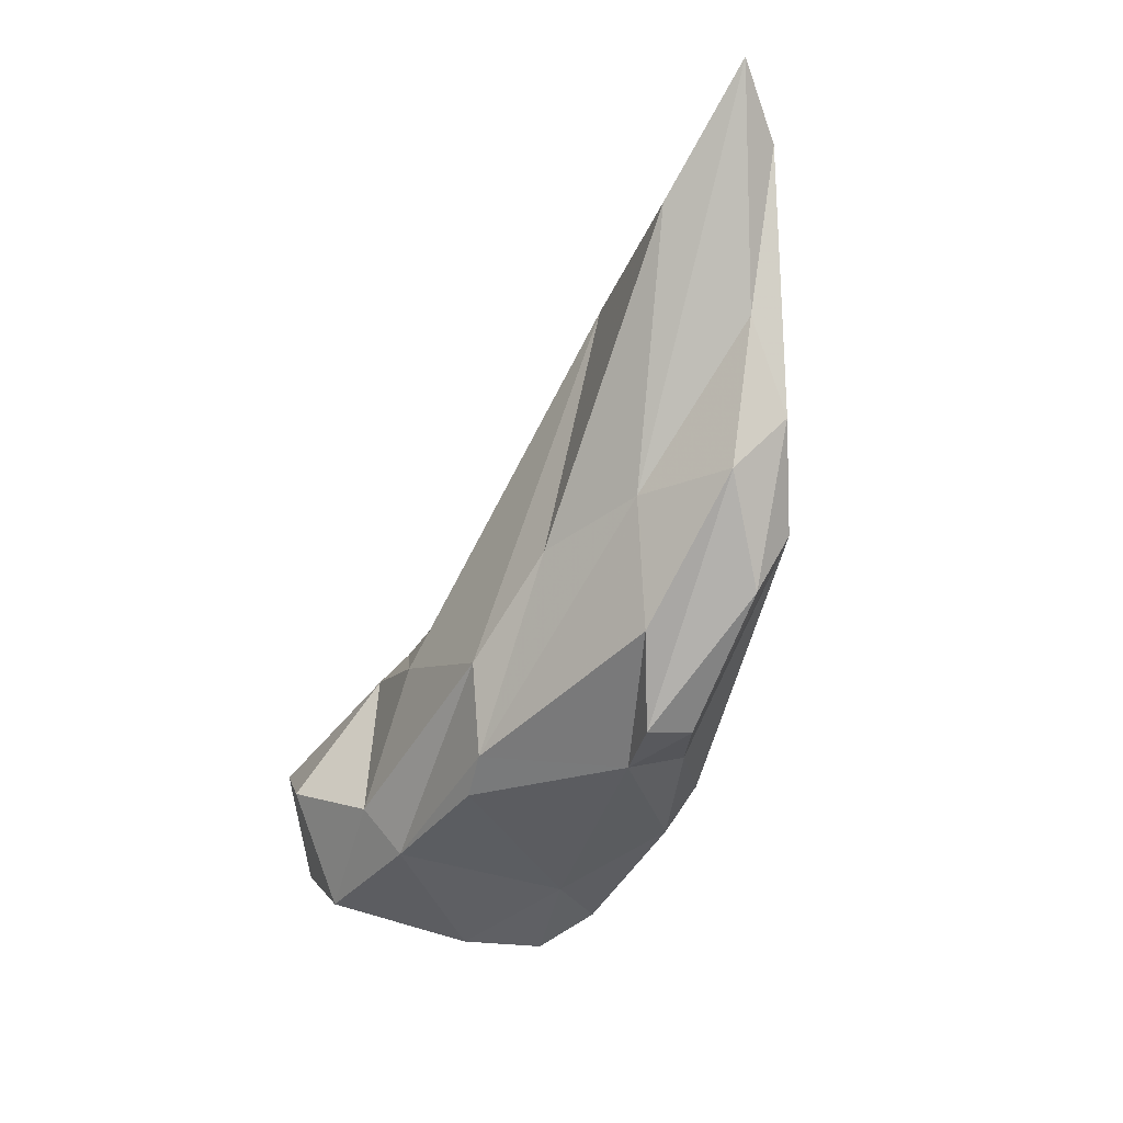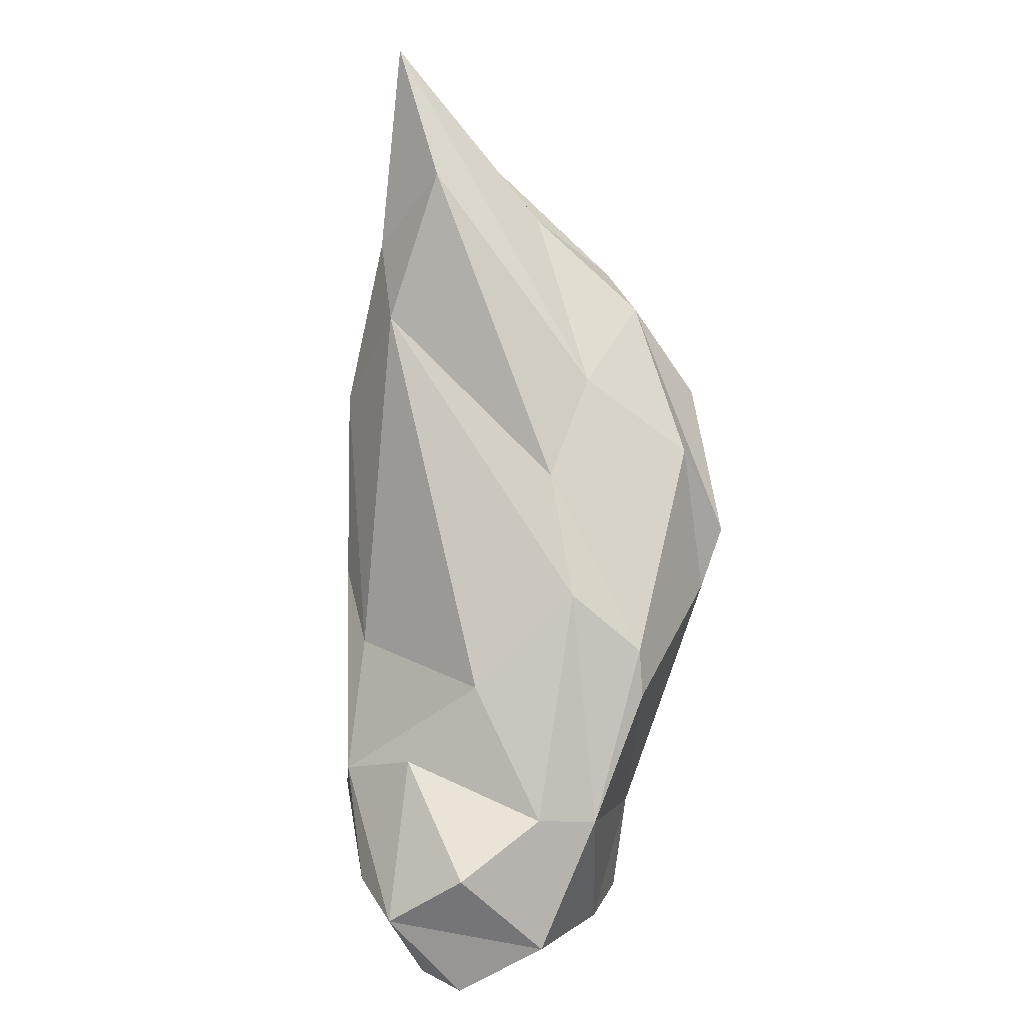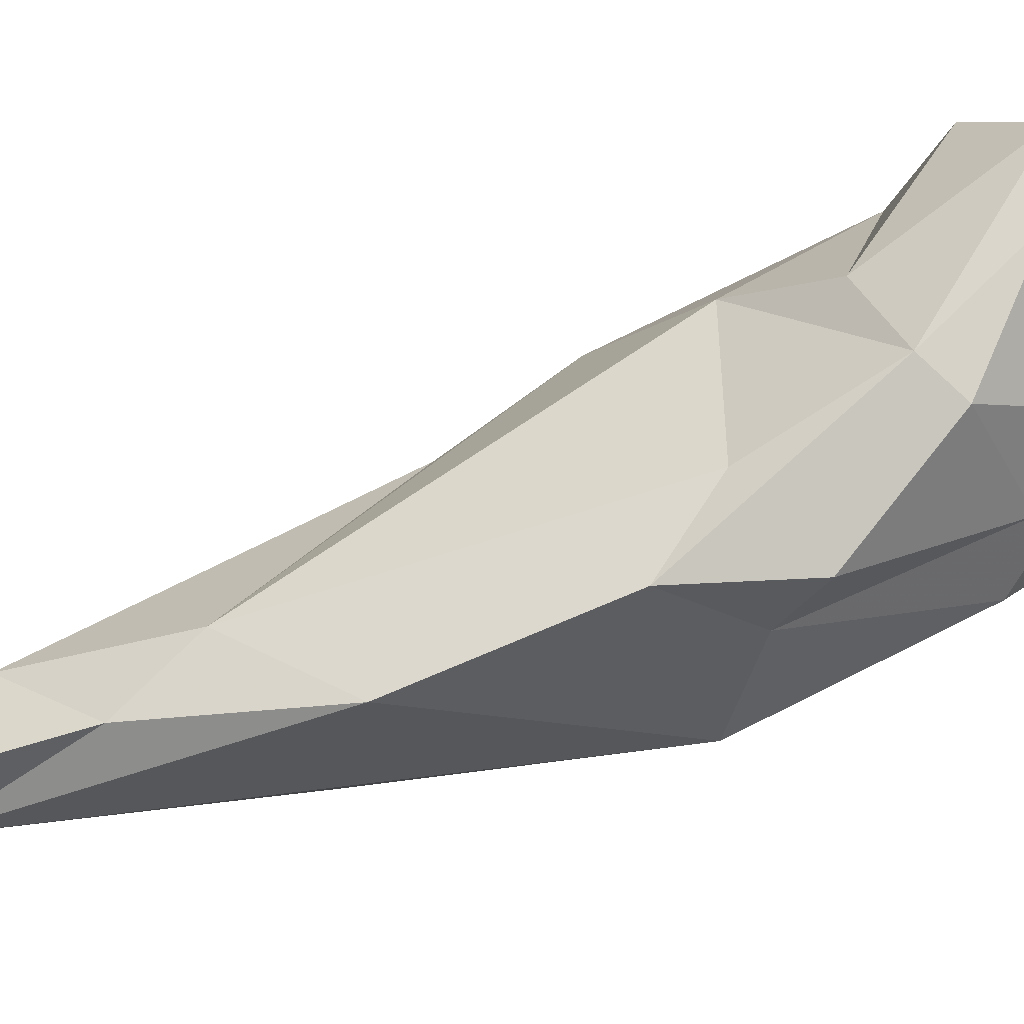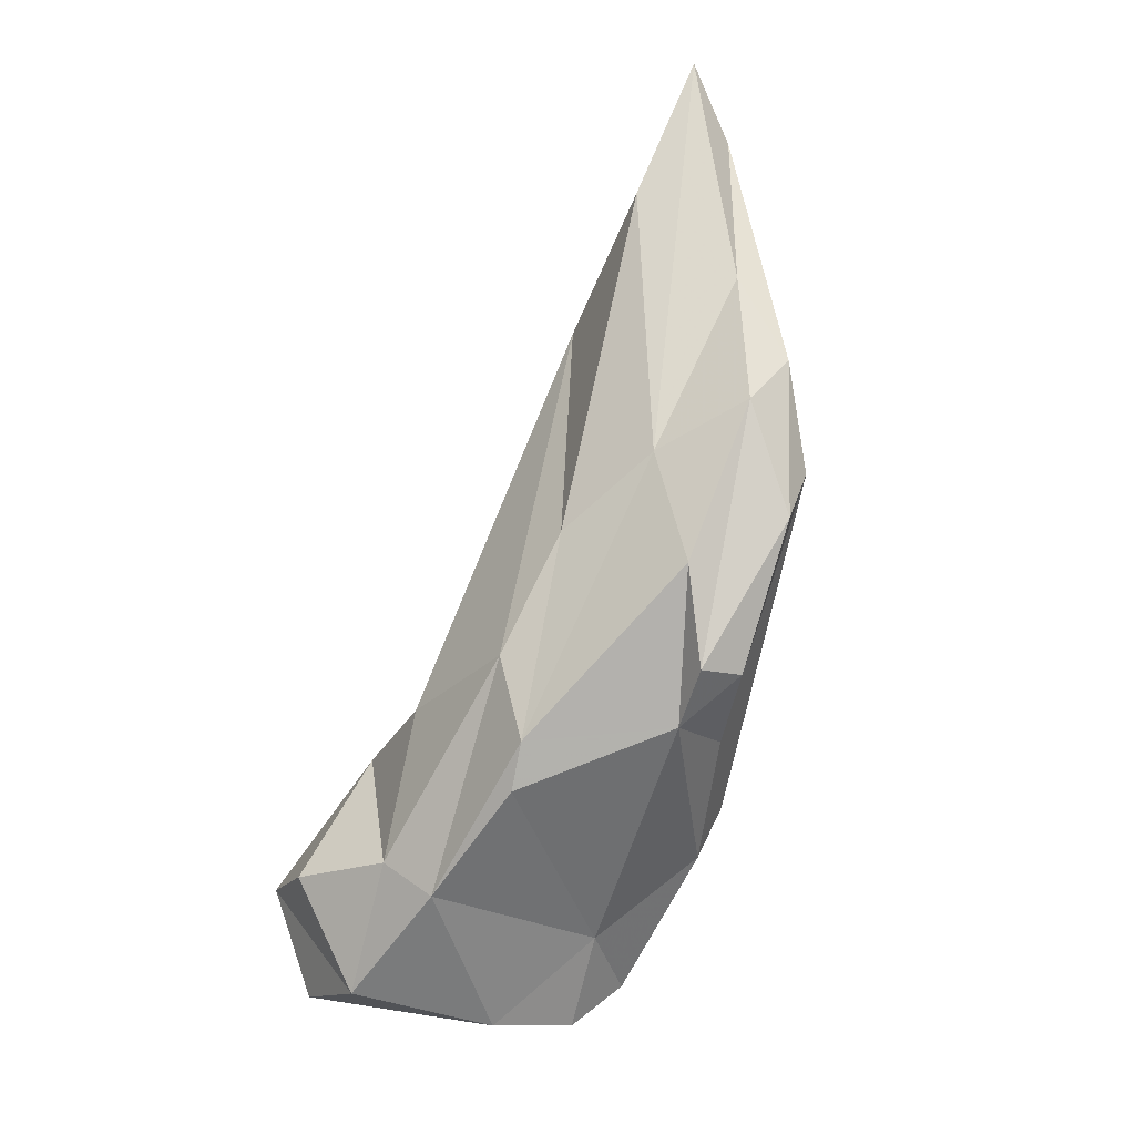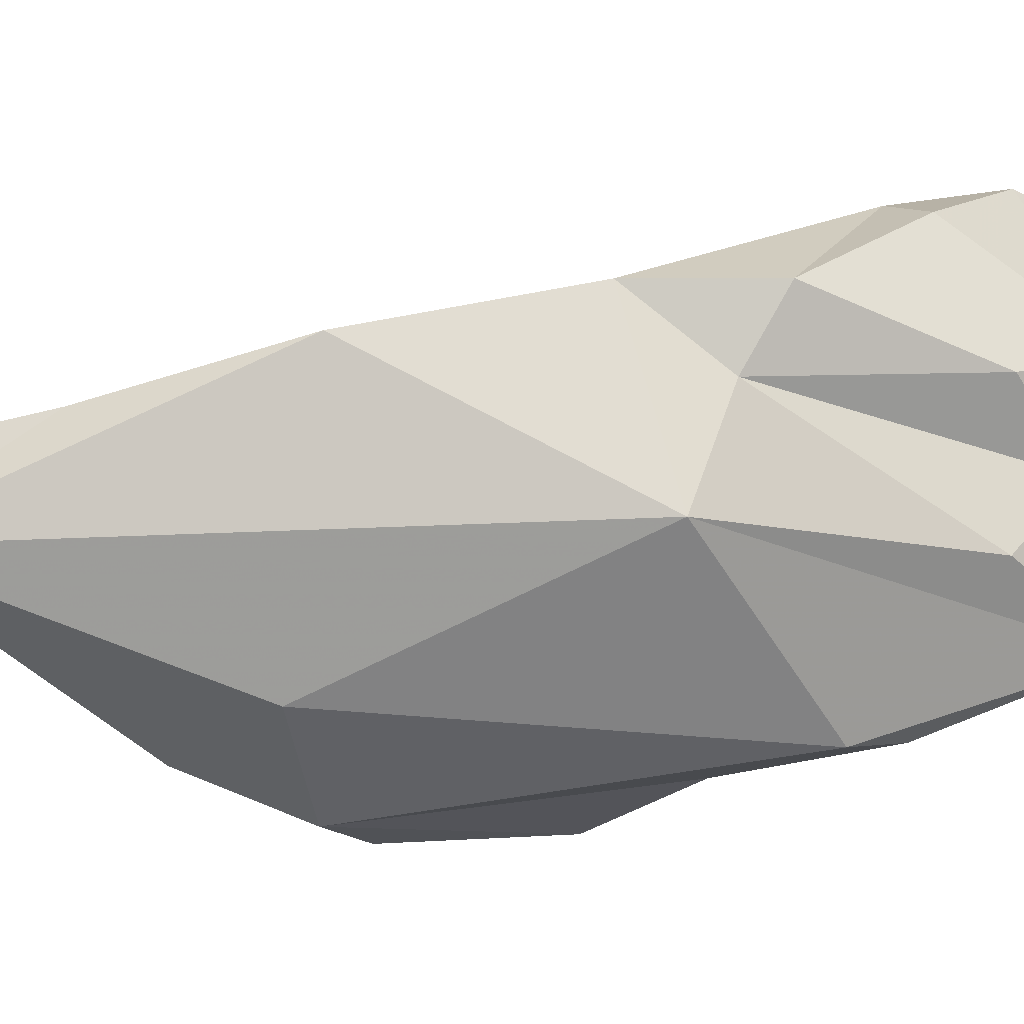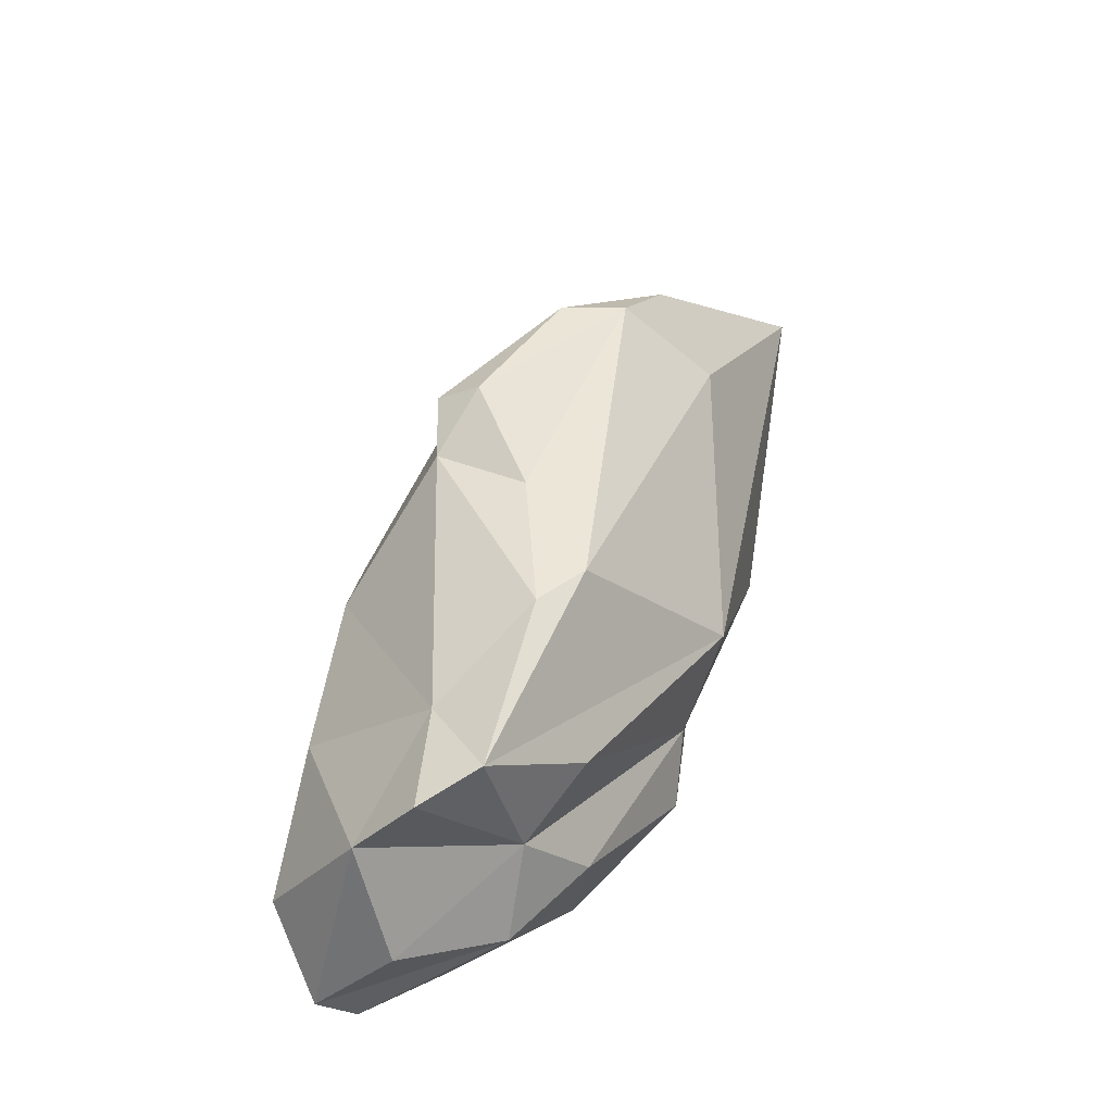
<metadata>
{"format":"obj","ext":"obj","renderer":"f3d","projection":"perspective","resolution":1024,"background":"white","views":[{"elev":42.2,"azim":-45.6,"up":"+Z"},{"elev":25.5,"azim":-114.6,"up":"+Z"},{"elev":63.6,"azim":94.0,"up":"+Y"},{"elev":22.6,"azim":-57.3,"up":"+Z"},{"elev":-1.6,"azim":103.2,"up":"+Y"},{"elev":-53.5,"azim":3.9,"up":"+Z"}]}
</metadata>
<code>
v 196.8 260.1 54.31
v 197.9 263.7 58.45
v 200.7 255.3 52.17
v 198.2 256.7 59.57
v 198.1 263.7 52.08
v 200.3 253.4 66.9
v 198.5 259.4 60.18
v 199.7 253.5 64.81
v 203.8 252 56.11
v 203.9 248.1 67.43
v 203.6 263.9 61.64
v 201.7 260.4 51.12
v 199.6 266.5 55.97
v 203.3 252.9 51.57
v 203.1 266.6 56.15
v 199.7 264.9 52.59
v 205.3 248.6 74.2
v 203.9 247.1 70.29
v 205.8 246.2 69.57
v 208 249.3 58.99
v 207.6 248.1 65.17
v 205.9 251.9 52.54
v 202.4 255.9 69.35
v 202.8 260.7 65.33
v 206.2 255.3 73.8
v 206.1 261.2 52.68
v 209.2 246.1 75.37
v 214.4 260 79.65
v 208.4 265.3 58.13
v 207 257.3 53.96
v 209.9 249.2 60.6
v 209.3 260.3 55.61
v 210.4 248.7 79.71
v 212 246.8 76.26
v 209.6 254.9 55.77
v 207 265.7 59.82
v 215.3 256 64.42
v 208.6 252.2 77.29
v 213.6 248.6 80.5
v 213 262.9 61.7
v 215.6 250.5 76.31
v 214.9 251.9 83.36
v 210 263.5 64.85
v 215.1 257.1 86.3
v 213.4 260 63.26
v 213.6 262.9 66.89
v 219.7 255.2 87.88
v 217 261.3 74.65
v 217.3 259.2 82.36
v 219.8 257 91.22
g foo
f 39 42 33
f 27 39 33
f 34 39 27
f 33 38 17
f 18 33 17
f 27 33 18
f 34 27 19
f 27 18 19
f 42 47 50
f 50 44 38
f 42 50 38
f 39 47 42
f 33 42 38
f 39 34 41
f 39 41 47
f 44 25 38
f 38 25 6
f 17 38 6
f 6 25 23
f 34 19 21
f 17 6 10
f 18 17 10
f 10 19 18
f 10 6 8
f 21 19 10
f 49 50 47
f 44 50 49
f 44 49 28
f 28 25 44
f 28 24 23
f 25 28 23
f 31 41 34
f 21 31 34
f 23 24 7
f 23 7 4
f 23 4 6
f 31 21 20
f 8 9 10
f 10 20 21
f 9 8 4
f 8 6 4
f 20 10 9
f 28 49 48
f 49 47 48
f 48 43 28
f 37 48 47
f 47 41 37
f 24 28 43
f 24 43 36
f 37 41 31
f 11 24 36
f 11 7 24
f 7 11 2
f 22 37 31
f 22 31 20
f 9 22 20
f 1 7 2
f 4 7 1
f 3 4 1
f 9 4 3
f 22 9 14
f 14 9 3
f 46 43 48
f 48 37 46
f 45 40 46
f 45 46 37
f 36 43 46
f 35 45 37
f 11 13 2
f 13 11 36
f 32 45 30
f 35 30 45
f 35 37 22
f 2 13 1
f 13 5 1
f 12 30 3
f 22 30 35
f 1 5 3
f 5 12 3
f 14 3 30
f 22 14 30
f 40 36 46
f 15 36 29
f 29 36 40
f 32 29 40
f 45 32 40
f 13 36 15
f 26 15 29
f 26 29 32
f 16 13 15
f 16 15 26
f 30 26 32
f 5 13 16
f 12 5 26
f 5 16 26
f 30 12 26
g

</code>
